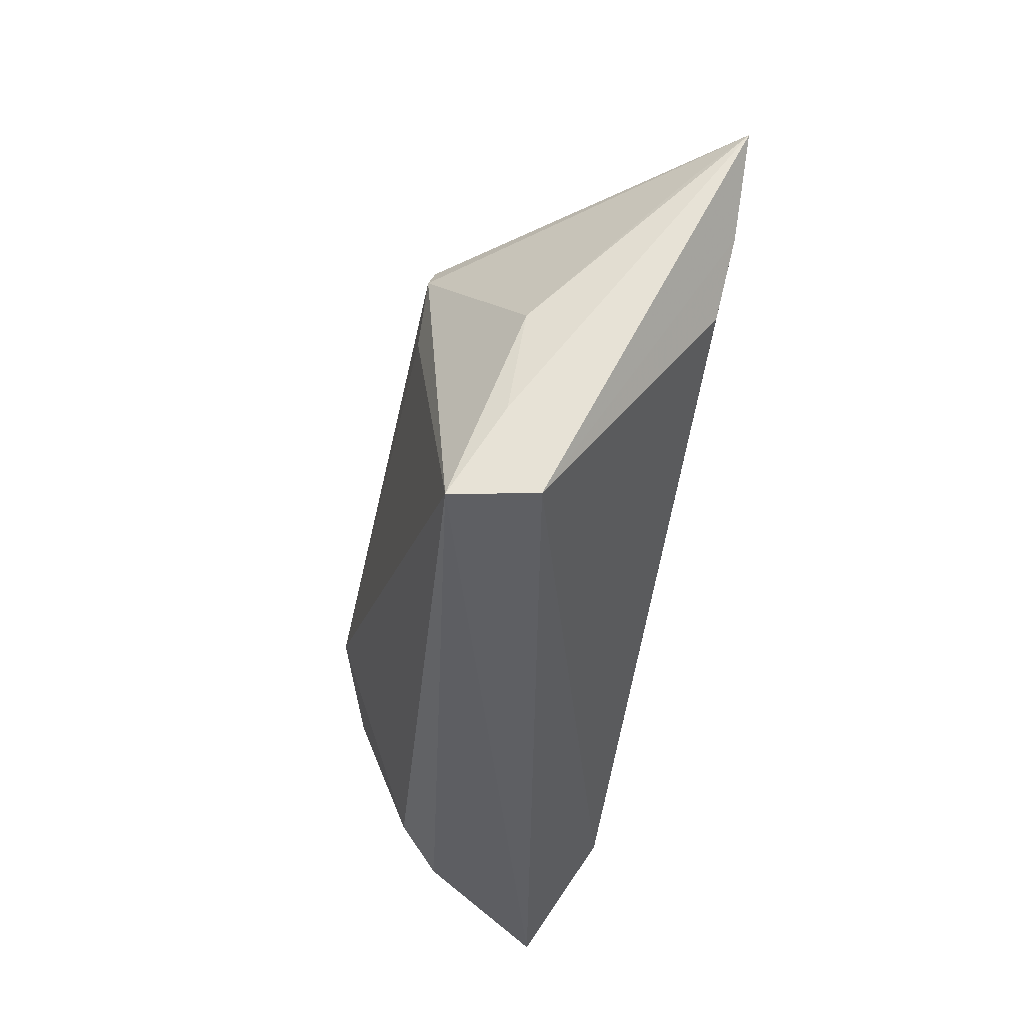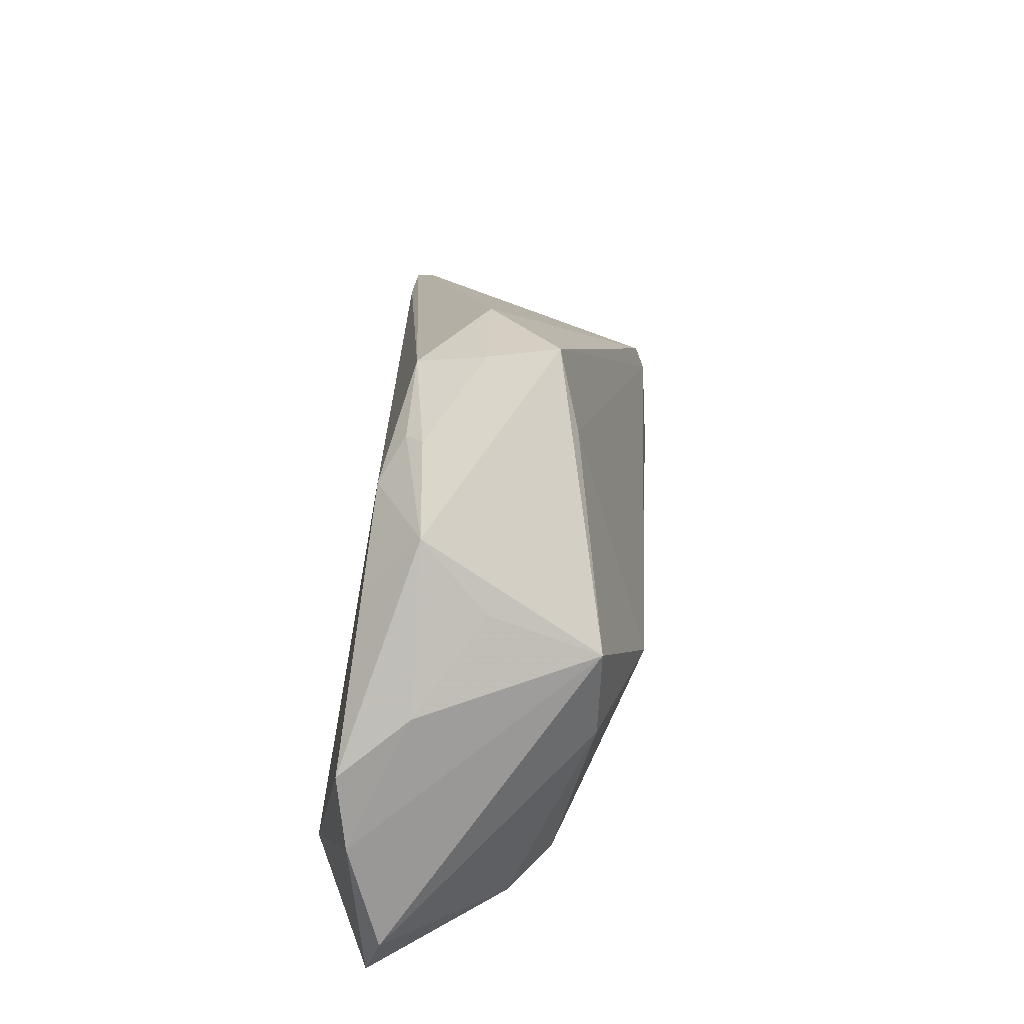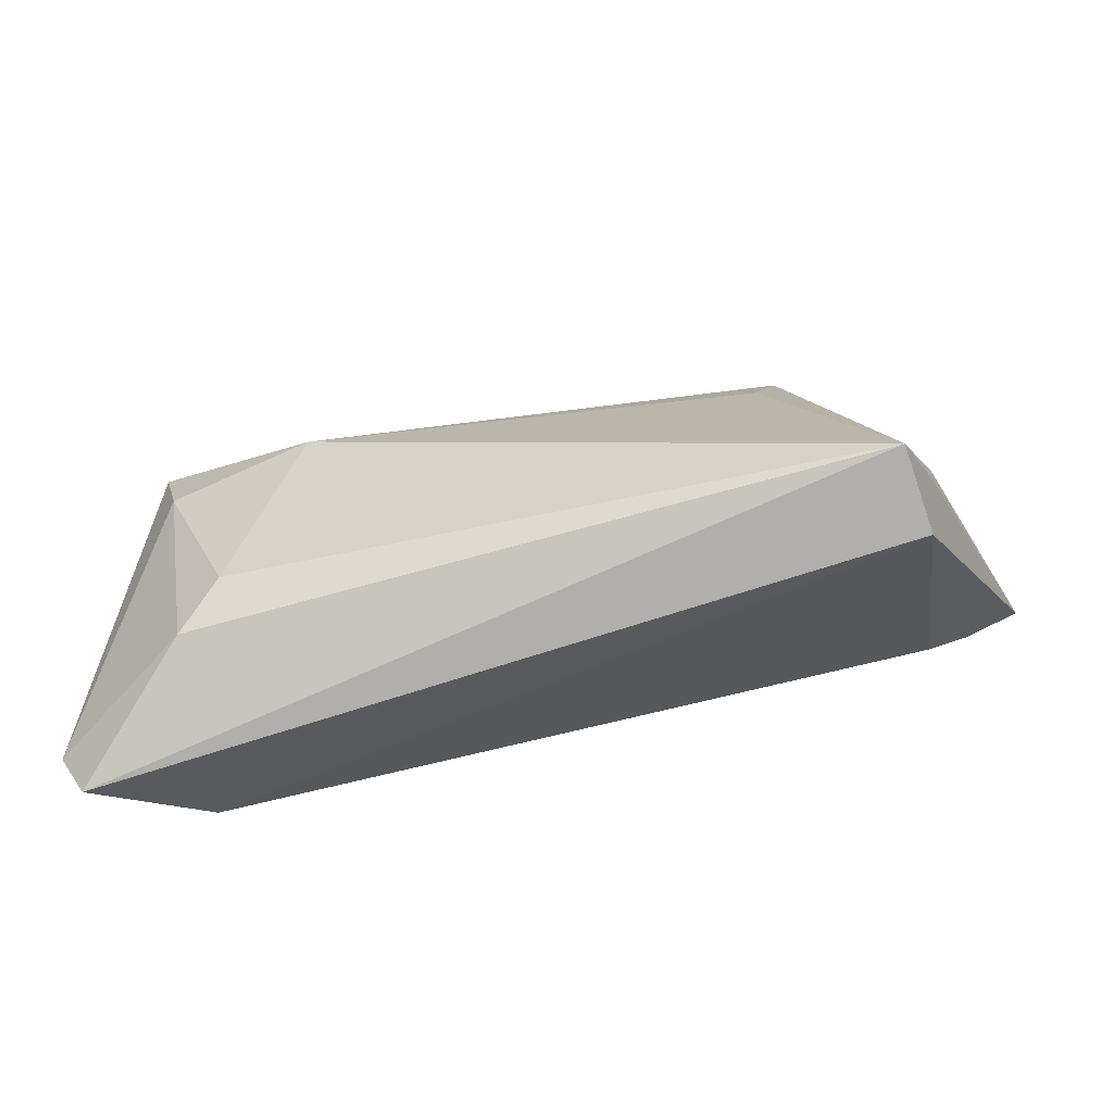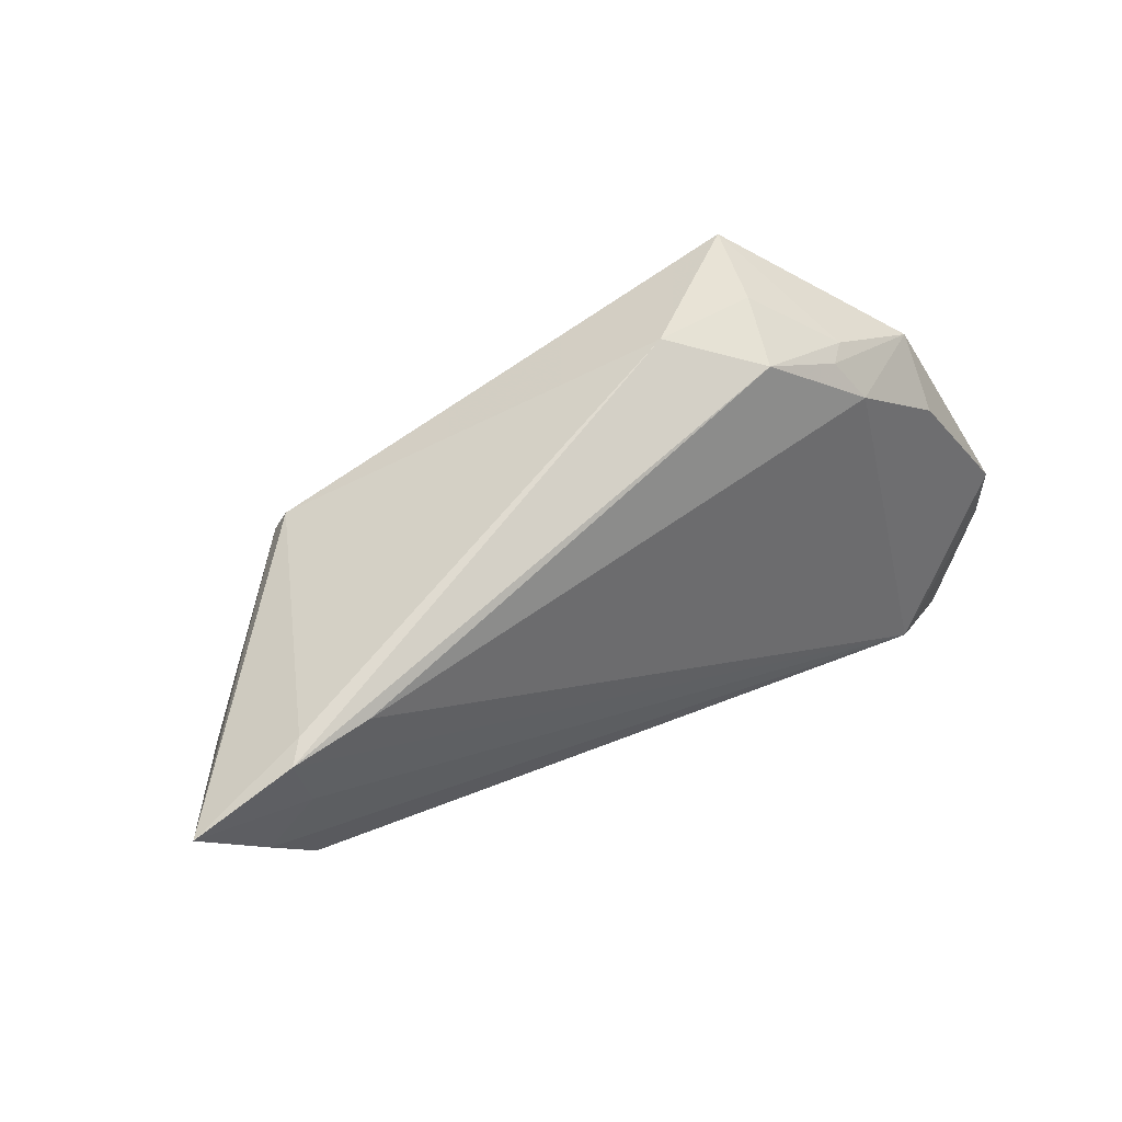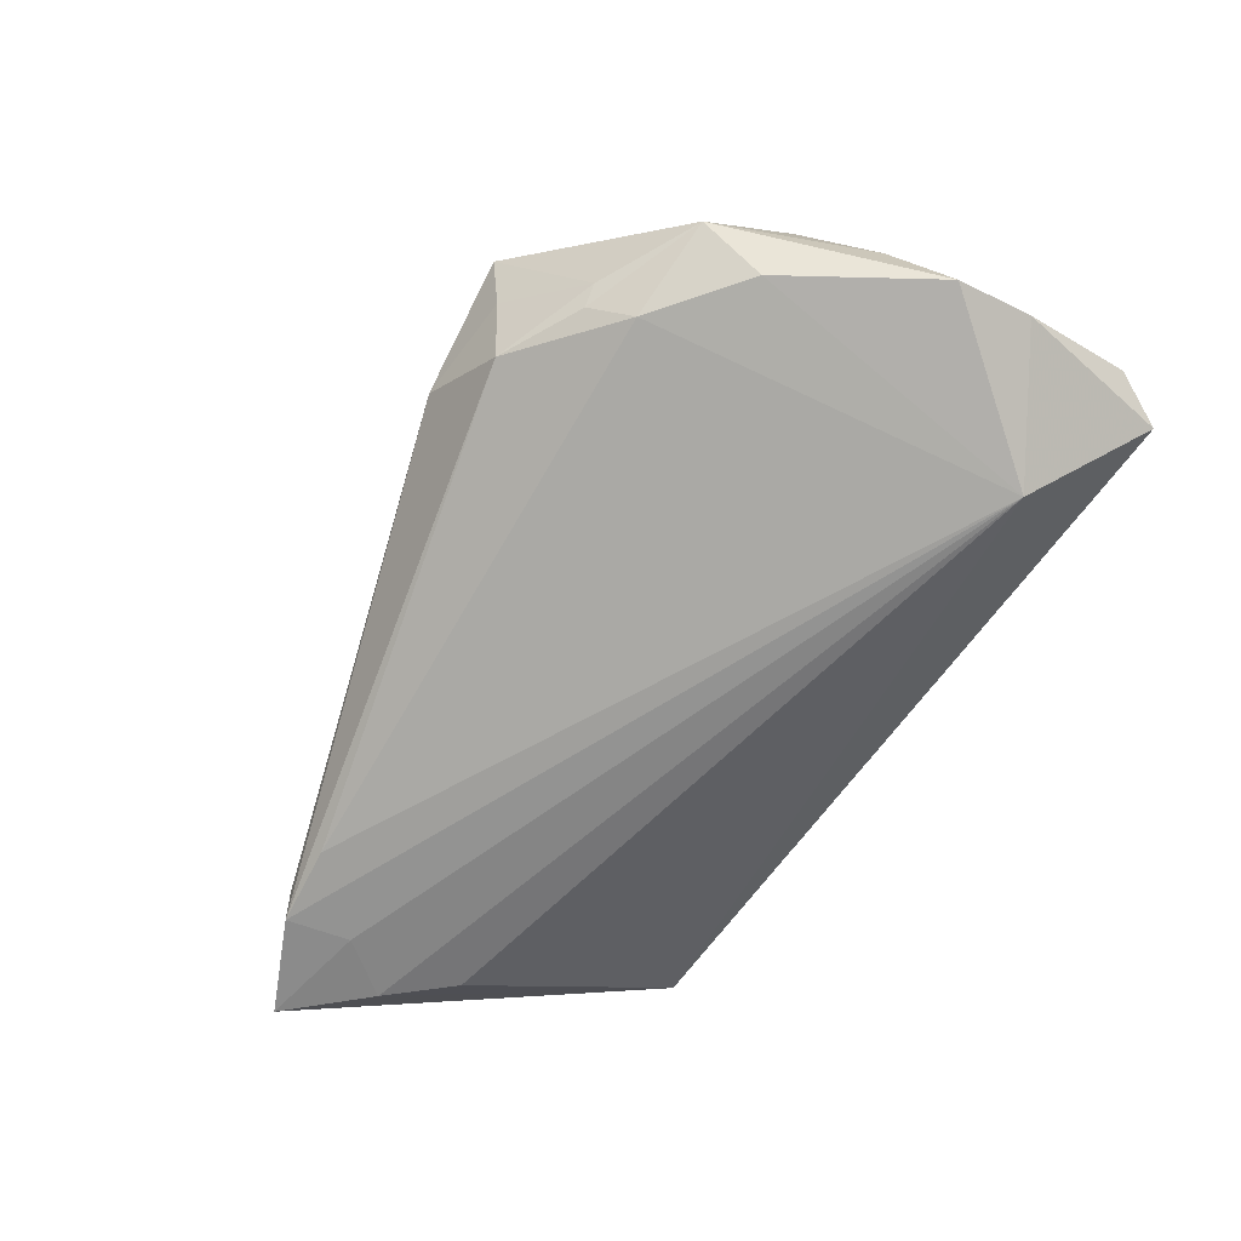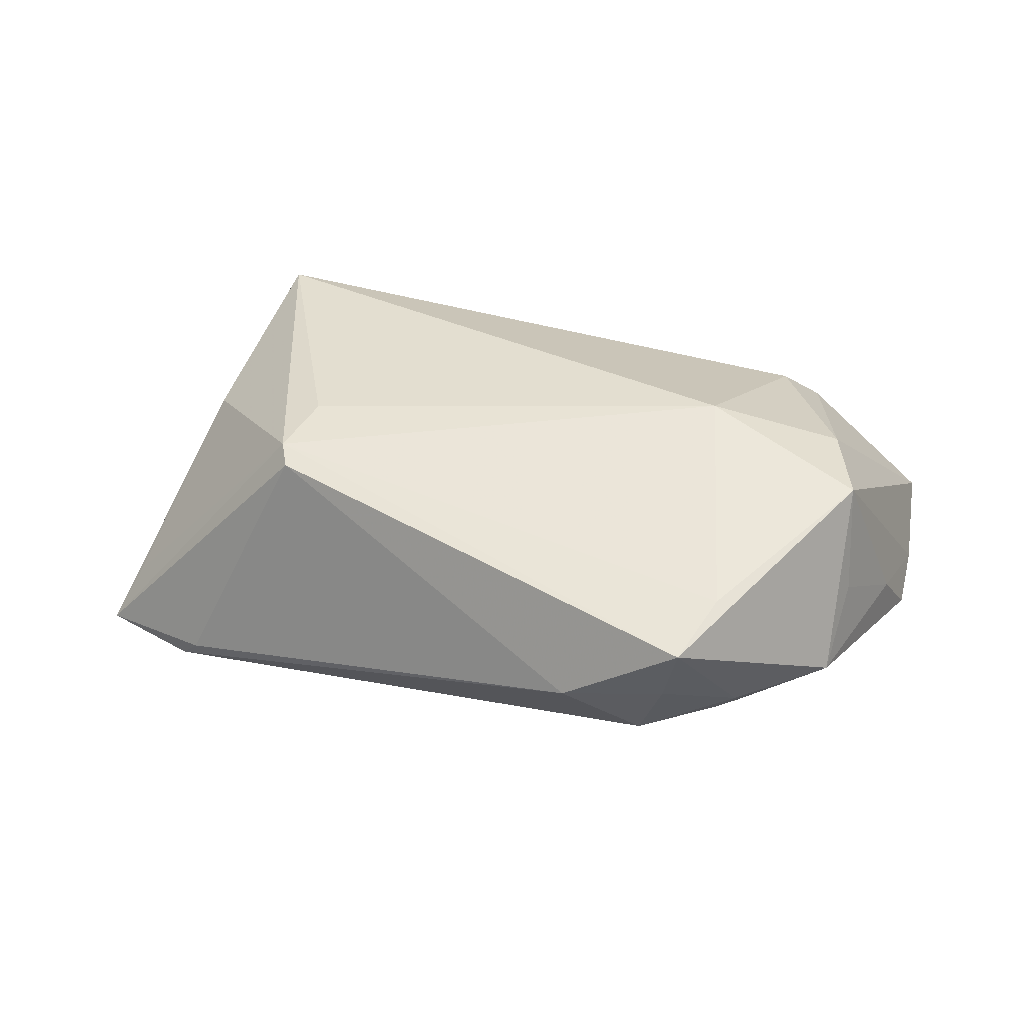
<metadata>
{"format":"obj","ext":"obj","renderer":"f3d","projection":"perspective","resolution":1024,"background":"white","views":[{"elev":-41.7,"azim":80.2,"up":"+Y"},{"elev":25.9,"azim":-83.9,"up":"+Y"},{"elev":-77.9,"azim":8.2,"up":"+Y"},{"elev":52.3,"azim":147.6,"up":"+Y"},{"elev":-66.7,"azim":-122.3,"up":"+Z"},{"elev":40.0,"azim":-170.1,"up":"+Z"}]}
</metadata>
<code>
v 0.0478 0.02168 -0.01599
v -0.05399 -0.002634 -0.01286
v -0.03899 -0.02114 -0.01848
v -0.04493 0.01423 0.003429
v -0.008906 0.03747 -0.000249
v 0.0539 0.006123 -0.0175
v 0.04019 0.02158 -0.01796
v 0.04778 -0.02079 0.009109
v 0.05005 0.02078 -0.01848
v -0.03183 0.02388 -0.01099
v 0.03415 0.01344 0.01709
v -0.04315 0.02252 -0.004274
v -0.0429 0.01508 -0.0112
v -0.0547 -0.02519 -0.008409
v -0.02367 0.03828 0.009581
v 0.04982 -0.007533 0.007258
v 0.04808 -0.001895 -0.01613
v -0.04393 0.009214 0.01641
v 0.06227 0.01565 -0.01782
v 0.04834 0.01295 -0.01848
v 0.04383 -0.0312 0.01532
v -0.02767 0.02971 0.01209
v 0.0312 0.005014 0.01772
v -0.02193 0.03625 0.0007386
v -0.05089 0.003673 -0.004549
v -0.0313 0.02902 -0.005674
v 0.05897 0.01115 -0.01184
v -0.03335 -0.0245 0.009974
v -0.05152 -0.03125 -0.01075
v 0.04577 -0.03125 0.004906
v 0.03295 0.01671 0.01605
v -0.02895 0.02879 -0.007955
v -0.01897 0.03416 -0.008062
v -0.04132 -0.002571 0.01577
v -0.05481 -0.01184 -0.01184
v -0.03844 -0.02803 0.00491
v -0.02405 -0.001058 0.02044
f 12 18 15
f 15 31 5
f 15 18 22
f 6 17 3
f 29 3 30
f 3 17 30
f 30 21 29
f 30 6 19
f 17 6 30
f 26 12 15
f 25 12 2
f 1 31 19
f 1 5 31
f 13 3 2
f 13 10 3
f 2 12 13
f 12 10 13
f 29 14 35
f 2 3 35
f 35 3 29
f 35 25 2
f 35 14 18
f 18 25 35
f 37 28 21
f 21 23 37
f 37 22 18
f 36 14 29
f 29 21 36
f 21 28 36
f 19 16 8
f 8 16 21
f 8 30 19
f 21 30 8
f 27 16 19
f 21 16 11
f 11 23 21
f 16 27 11
f 11 37 23
f 19 31 11
f 11 27 19
f 22 37 11
f 11 31 15
f 15 22 11
f 24 26 15
f 33 26 24
f 15 5 24
f 24 5 33
f 32 10 12
f 12 26 32
f 33 10 32
f 32 26 33
f 18 12 4
f 4 25 18
f 12 25 4
f 19 6 20
f 20 6 3
f 7 10 33
f 3 10 7
f 34 37 18
f 28 37 34
f 34 36 28
f 18 14 34
f 14 36 34
f 33 5 9
f 9 7 33
f 5 1 9
f 9 1 19
f 19 20 9
f 9 20 3
f 3 7 9

</code>
